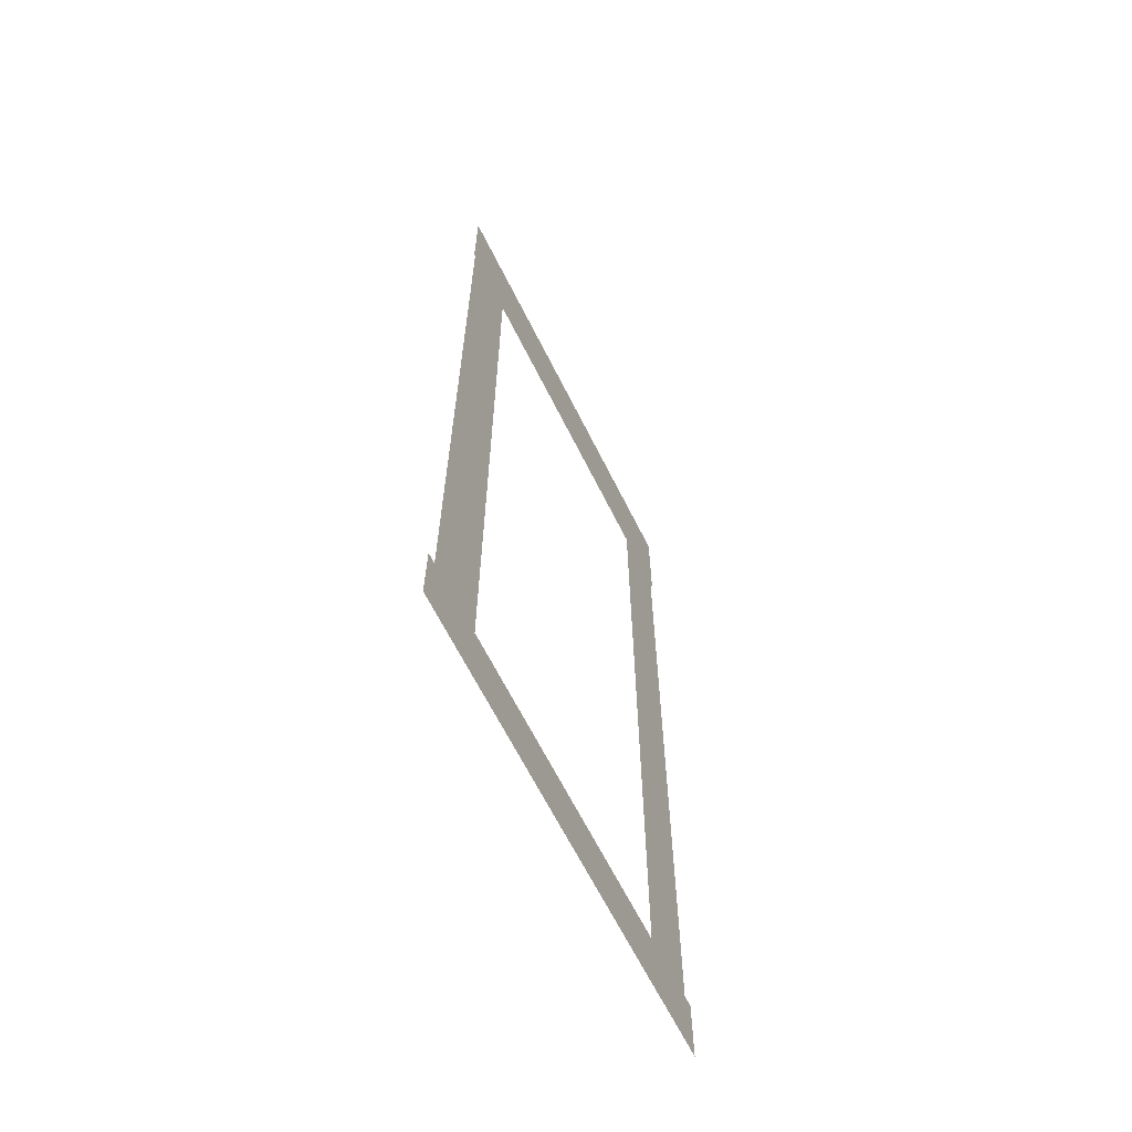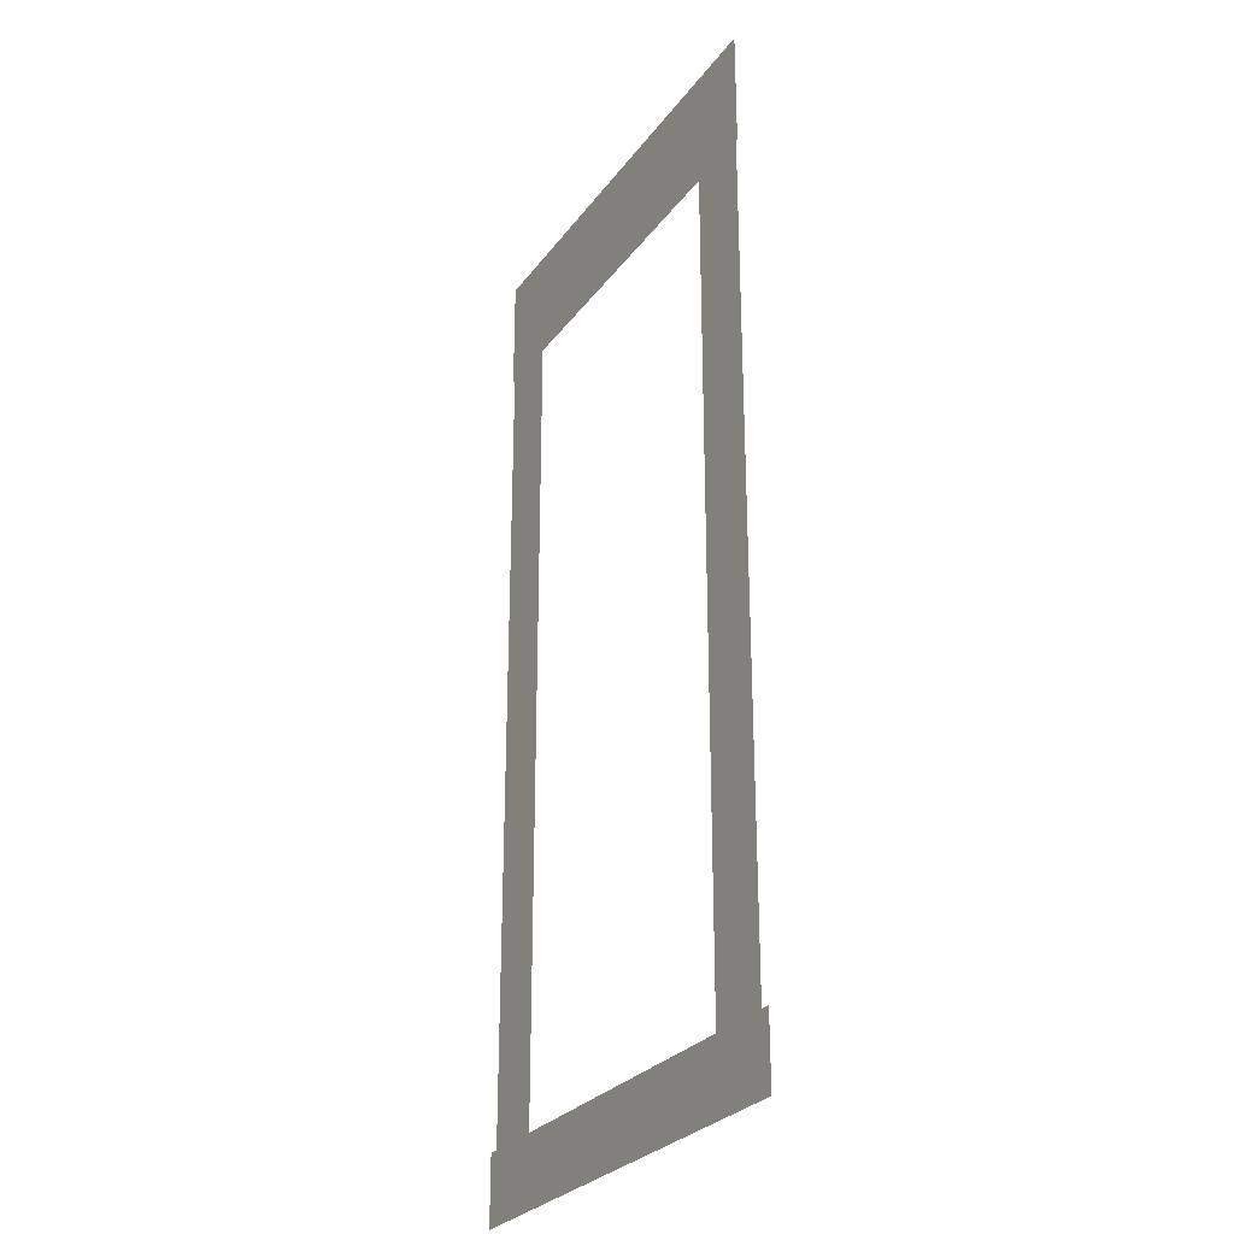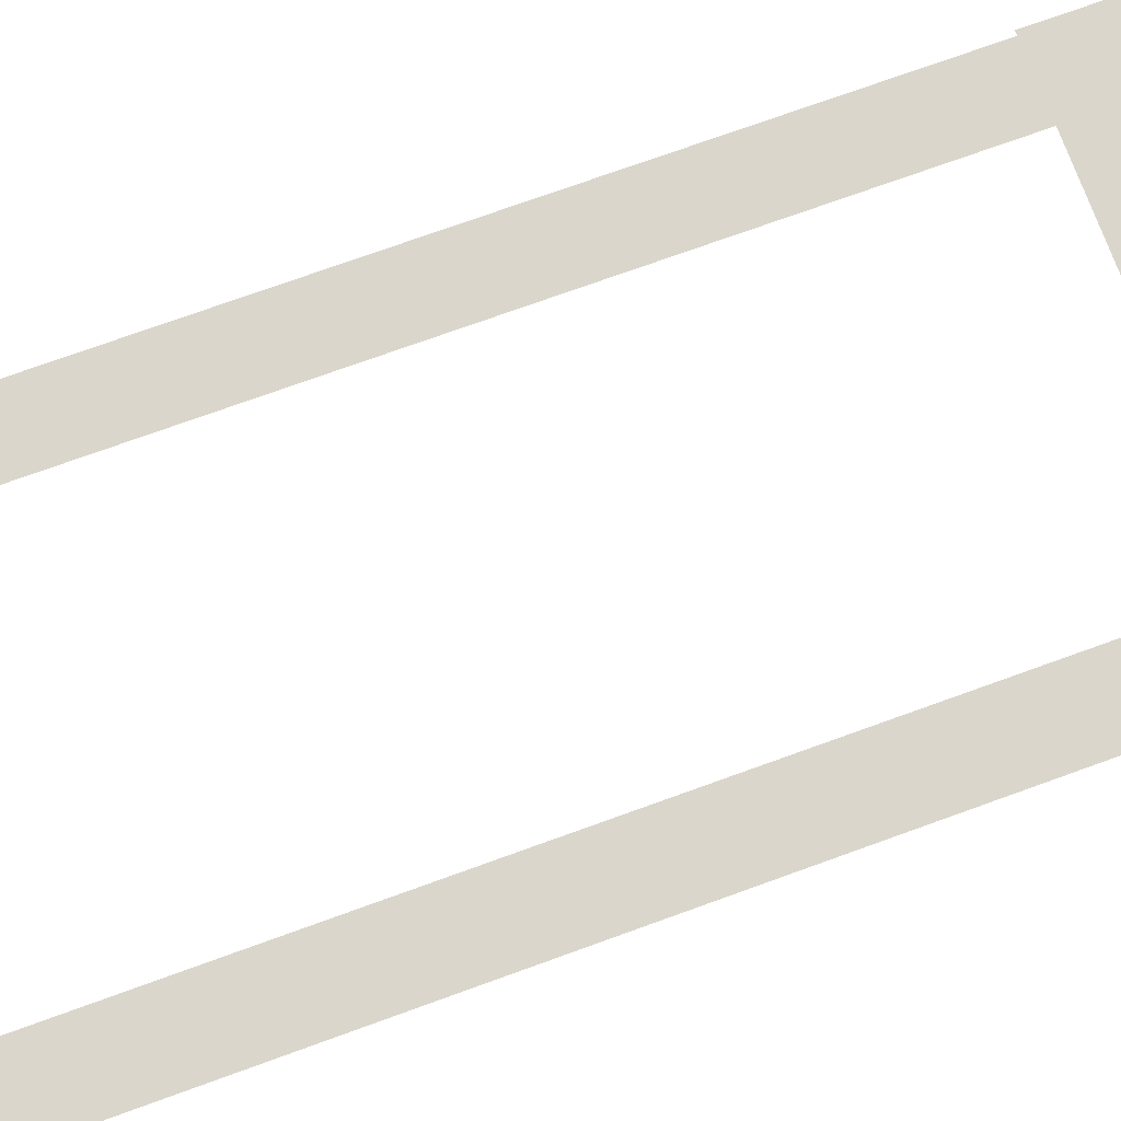
<metadata>
{"format":"obj","ext":"obj","renderer":"f3d","projection":"perspective","resolution":1024,"background":"white","views":[{"elev":-65.4,"azim":116.6,"up":"+Y"},{"elev":-27.8,"azim":61.3,"up":"+Y"},{"elev":73.8,"azim":70.1,"up":"+Z"}]}
</metadata>
<code>
v -2.025 -5.926 0.002
v -2.025 -9.771 0.002
v -1.501 -9.771 0.002
v -1.501 -5.926 0.002
v -0.9781 -9.771 0.002
v -0.9781 -5.926 0.002
v -2.025 -2.081 0.002
v -2.025 -5.926 0.002
v -1.501 -5.926 0.002
v -1.501 -2.081 0.002
v -0.9781 -5.926 0.002
v -0.9781 -2.081 0.002
v -2.025 1.765 0.002
v -2.025 -2.081 0.002
v -1.501 -2.081 0.002
v -1.501 1.765 0.002
v -0.9781 -2.081 0.002
v -0.9781 1.765 0.002
v -2.025 5.61 0.002
v -2.025 1.765 0.002
v -1.501 1.765 0.002
v -1.501 5.61 0.002
v -0.9781 1.765 0.002
v -0.9781 5.61 0.002
v -2.025 5.61 0.002
v -1.501 5.61 0.002
v -0.9781 5.61 0.002
v 5.254 1.765 0.002
v 5.254 5.61 0.002
v 4.715 5.61 0.002
v 4.715 1.765 0.002
v 4.176 5.61 0.002
v 4.176 1.765 0.002
v 5.254 -2.081 0.002
v 5.254 1.765 0.002
v 4.715 1.765 0.002
v 4.715 -2.081 0.002
v 4.176 1.765 0.002
v 4.176 -2.081 0.002
v 5.254 -5.926 0.002
v 5.254 -2.081 0.002
v 4.715 -2.081 0.002
v 4.715 -5.926 0.002
v 4.176 -2.081 0.002
v 4.176 -5.926 0.002
v 5.254 -9.771 0.002
v 5.254 -5.926 0.002
v 4.715 -5.926 0.002
v 4.715 -9.771 0.002
v 4.176 -5.926 0.002
v 4.176 -9.771 0.002
v 5.254 -9.771 0.002
v 4.715 -9.771 0.002
v 4.176 -9.771 0.002
v 1.607 -10.33 0.001
v 4.843 -10.33 0.001
v 4.843 -9.771 0.001
v 1.607 -9.771 0.001
v 4.843 -9.213 0.001
v 1.607 -9.213 0.001
v -1.501 -10.33 0.001
v 1.607 -10.33 0.001
v 1.607 -9.771 0.001
v -1.501 -9.771 0.001
v 1.607 -9.213 0.001
v -1.501 -9.213 0.001
v -1.629 -10.33 0.001
v -1.629 -9.771 0.001
v -1.629 -9.213 0.001
v 4.843 -10.33 0.001
v 5.415 -10.33 0.001
v 5.415 -9.771 0.001
v 4.843 -9.771 0.001
v 5.415 -9.213 0.001
v 4.843 -9.213 0.001
v -2.201 -10.33 0.001
v -1.629 -10.33 0.001
v -1.629 -9.771 0.001
v -2.201 -9.771 0.001
v -1.629 -9.213 0.001
v -2.201 -9.213 0.001
v 1.614 5.995 0
v -1.018 5.995 0
v -1.018 5.034 0
v 1.614 5.034 0
v -1.018 4.073 0
v 1.614 4.073 0
v 4.246 5.995 0
v 1.614 5.995 0
v 1.614 5.034 0
v 4.246 5.034 0
v 1.614 4.073 0
v 4.246 4.073 0
v -1.018 5.995 0
v -2.092 5.995 0
v -2.092 5.034 0
v -1.018 5.034 0
v -2.092 4.073 0
v -1.018 4.073 0
v 4.715 5.995 0
v 4.246 5.995 0
v 4.246 5.034 0
v 4.715 5.034 0
v 4.246 4.073 0
v 4.715 4.073 0
v 5.289 5.995 0
v 5.289 5.034 0
v 5.289 4.073 0
g Terrain_1654_5
f 1 3 2
f 4 3 1
f 4 5 3
f 6 5 4
f 7 9 8
f 10 9 7
f 10 11 9
f 12 11 10
f 13 15 14
f 16 15 13
f 16 17 15
f 18 17 16
f 19 21 20
f 22 21 19
f 22 23 21
f 24 23 22
f 25 22 19
f 26 22 25
f 26 24 22
f 27 24 26
f 28 30 29
f 31 30 28
f 31 32 30
f 33 32 31
f 34 36 35
f 37 36 34
f 37 38 36
f 39 38 37
f 40 42 41
f 43 42 40
f 43 44 42
f 45 44 43
f 46 48 47
f 49 48 46
f 49 50 48
f 51 50 49
f 52 49 46
f 53 49 52
f 53 51 49
f 54 51 53
f 55 57 56
f 58 57 55
f 58 59 57
f 60 59 58
f 61 63 62
f 64 63 61
f 64 65 63
f 66 65 64
f 67 64 61
f 68 64 67
f 68 66 64
f 69 66 68
f 70 72 71
f 73 72 70
f 73 74 72
f 75 74 73
f 76 78 77
f 79 78 76
f 79 80 78
f 81 80 79
f 82 84 83
f 85 84 82
f 85 86 84
f 87 86 85
f 88 90 89
f 91 90 88
f 91 92 90
f 93 92 91
f 94 96 95
f 97 96 94
f 97 98 96
f 99 98 97
f 100 102 101
f 103 102 100
f 103 104 102
f 105 104 103
f 106 103 100
f 107 103 106
f 107 105 103
f 108 105 107

</code>
